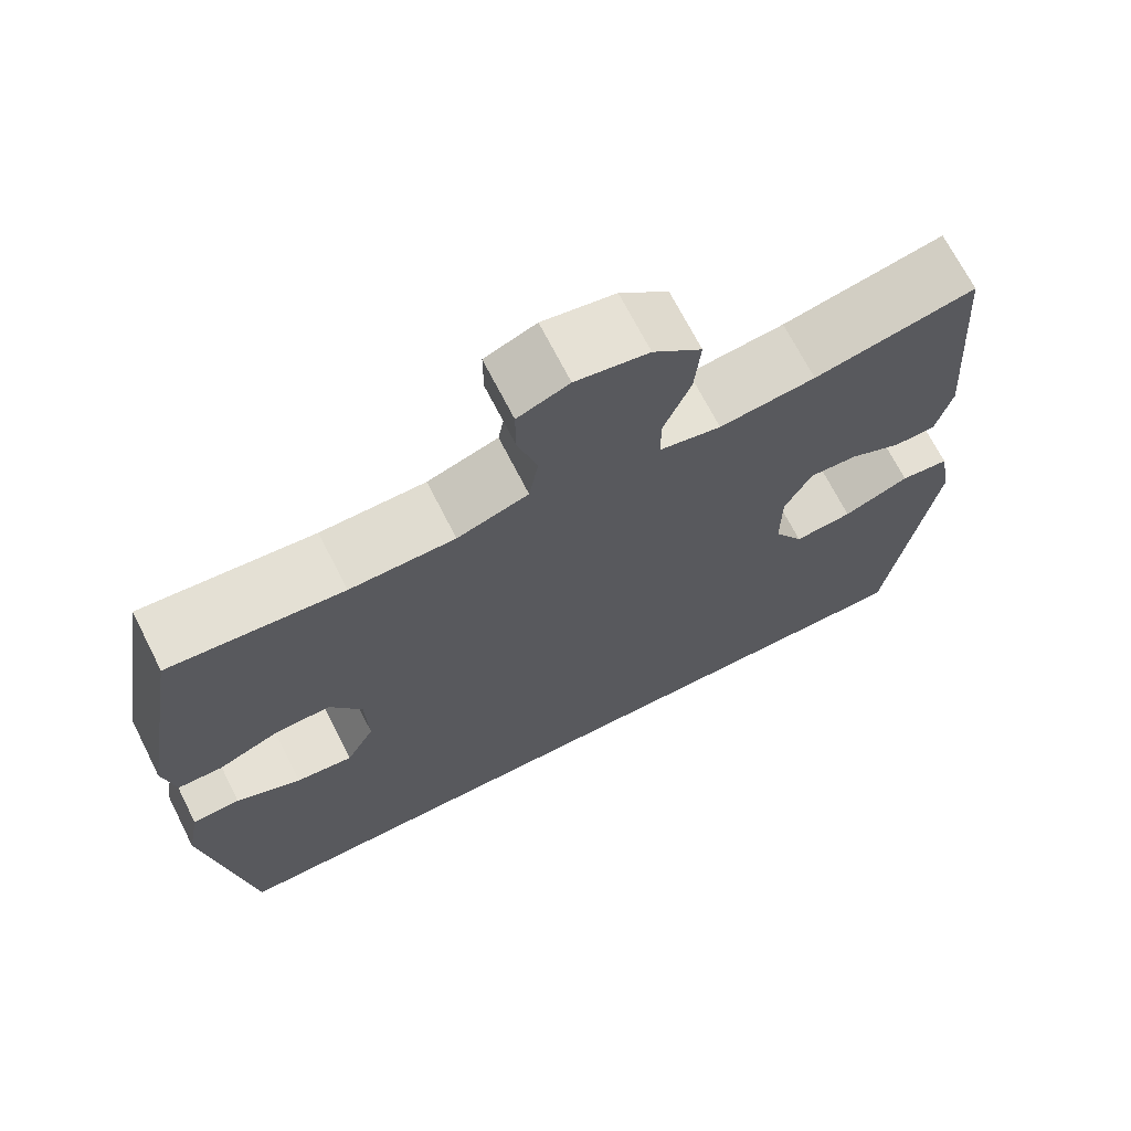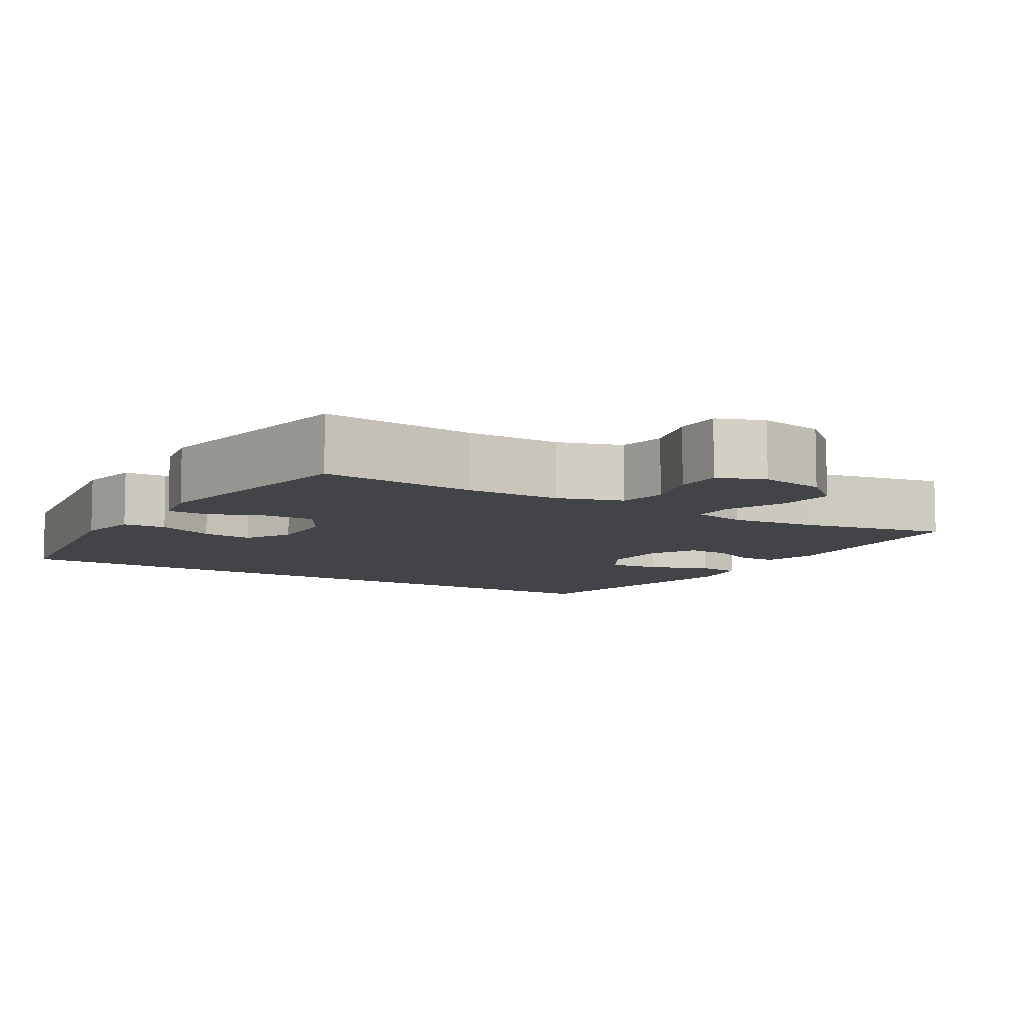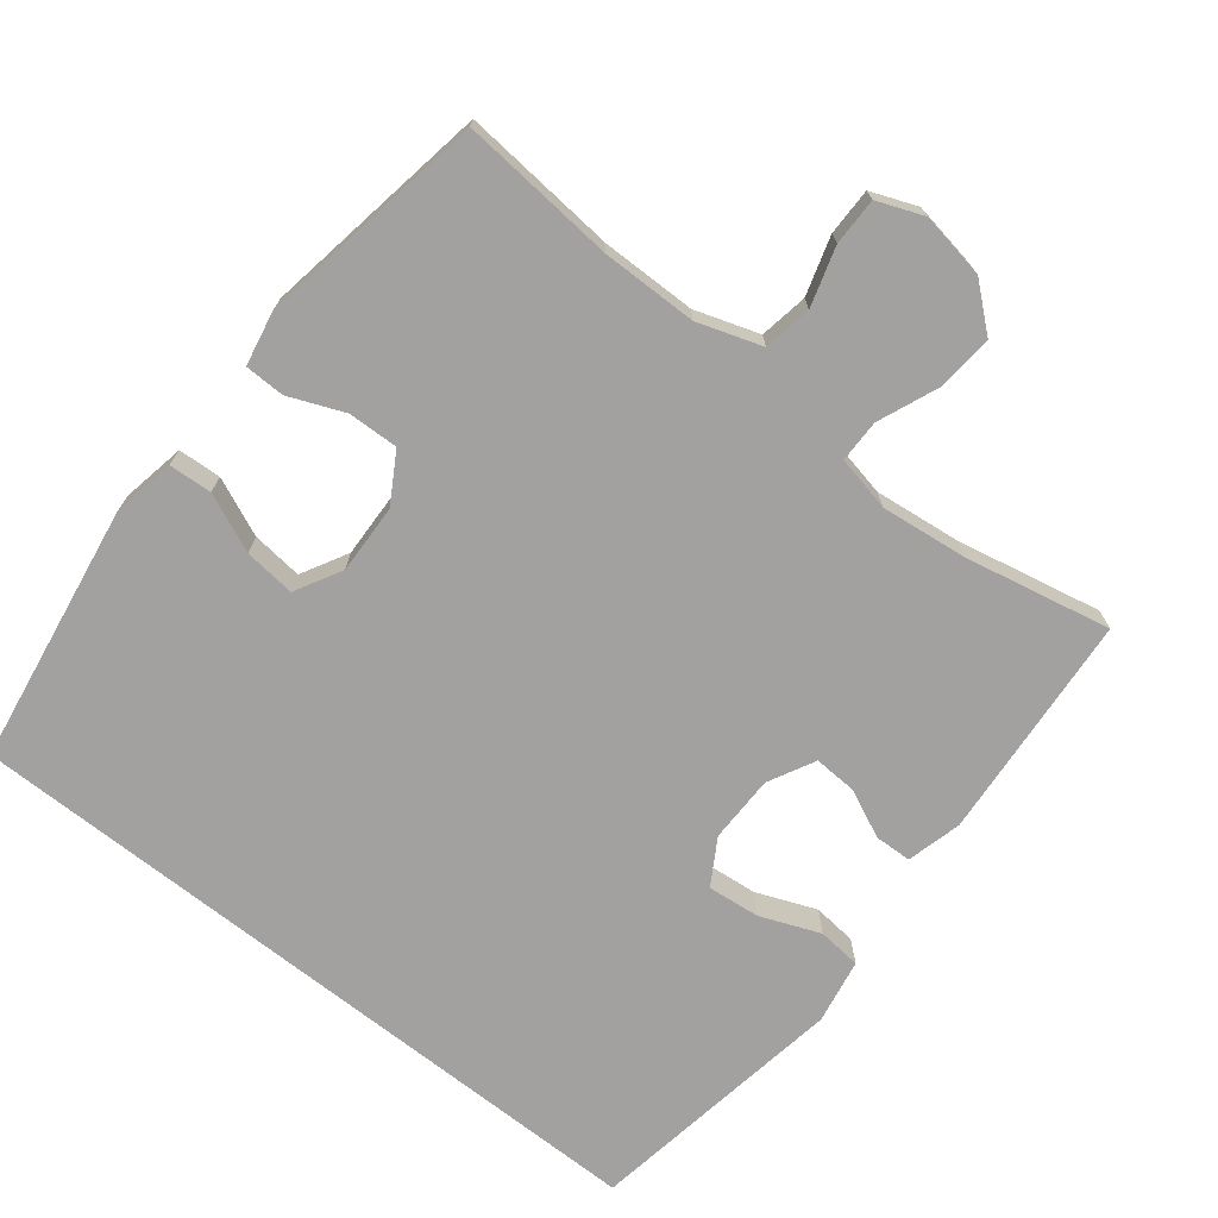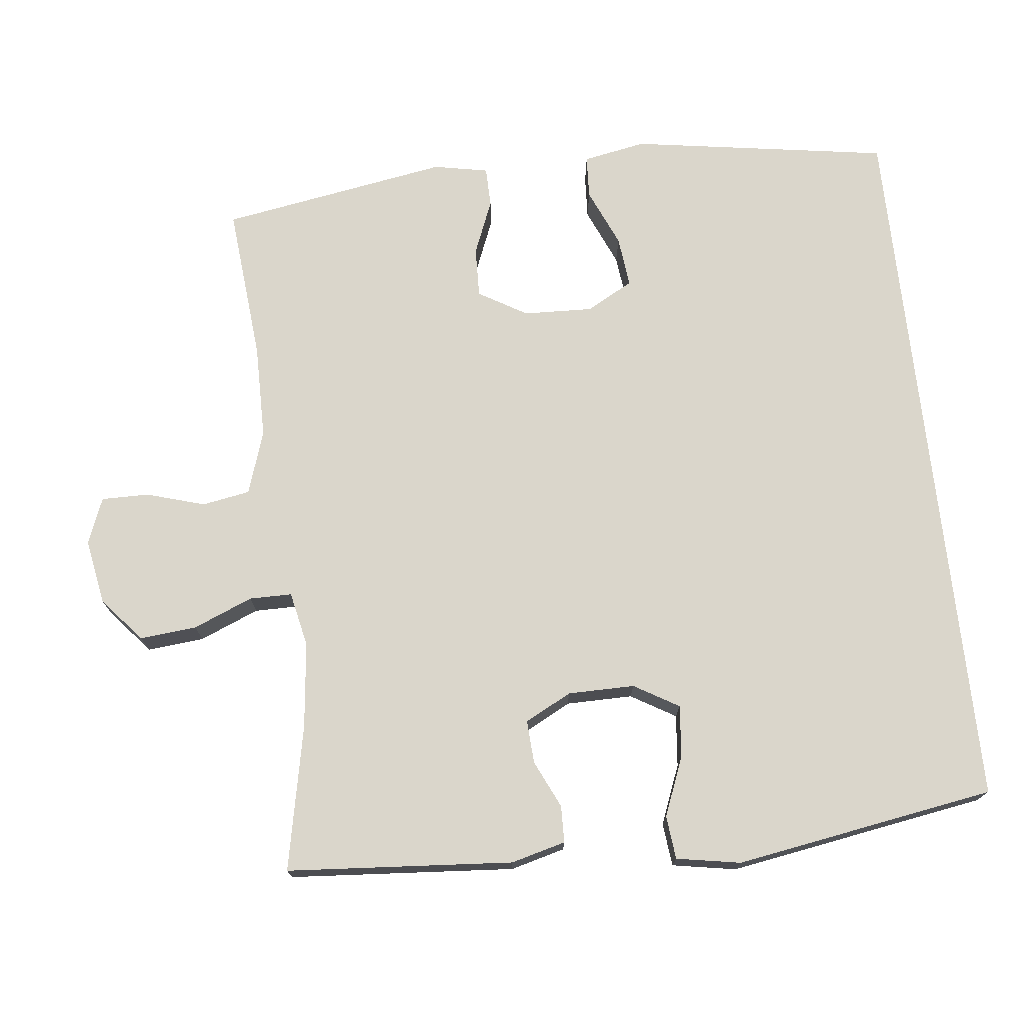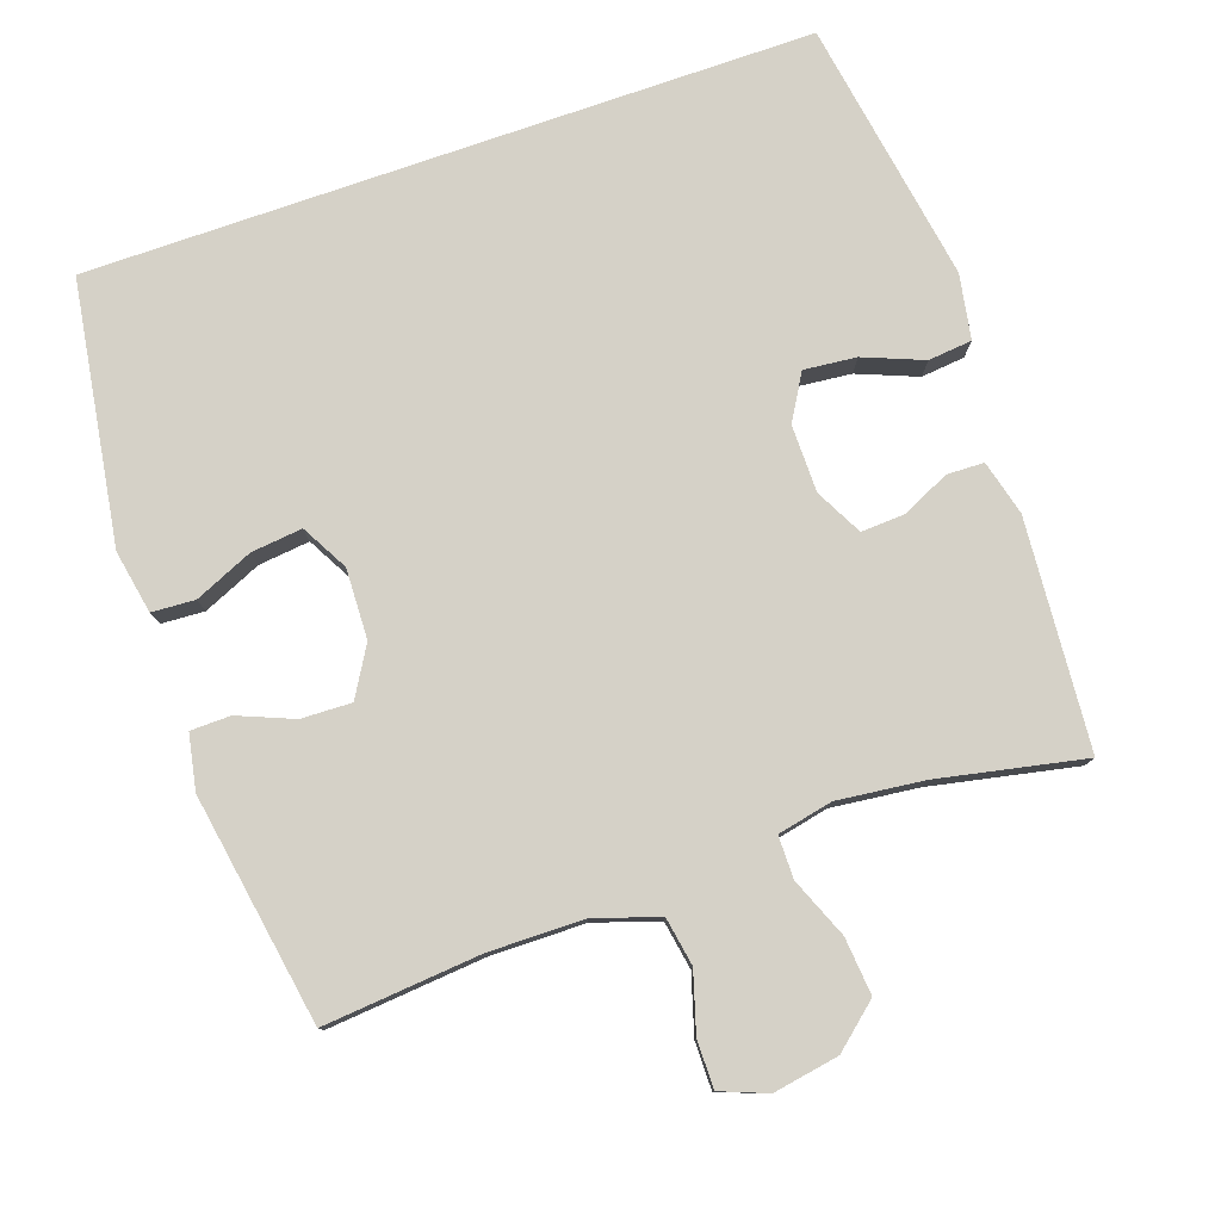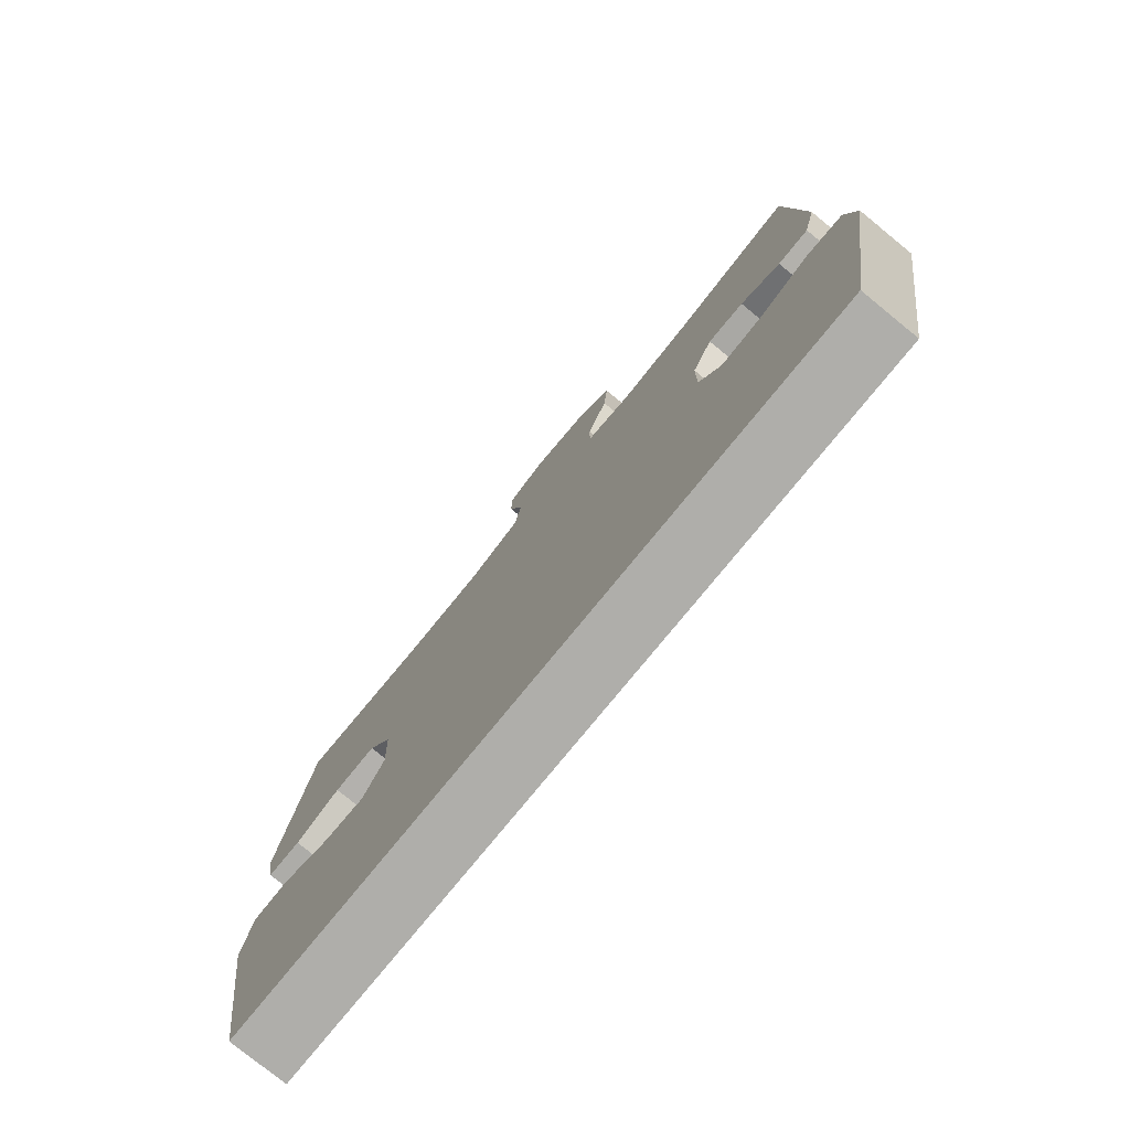
<metadata>
{"format":"obj","ext":"obj","renderer":"f3d","projection":"perspective","resolution":1024,"background":"white","views":[{"elev":69.4,"azim":-26.9,"up":"+Z"},{"elev":-8.3,"azim":-31.7,"up":"+Y"},{"elev":-72.3,"azim":-38.2,"up":"+Y"},{"elev":73.7,"azim":83.6,"up":"+Y"},{"elev":79.0,"azim":-19.1,"up":"+Y"},{"elev":-77.6,"azim":50.8,"up":"+Z"}]}
</metadata>
<code>
o path7102
v 0.3011 0.0375 0.4356
v 0.1807 0.0375 0.422
v 0.1039 0.0375 0.4383
v 0.1037 0.0375 0.4975
v 0.1379 0.0375 0.5806
v 0.1452 0.0375 0.6601
v 0.08413 0.0375 0.7124
v -0.007446 0.0375 0.7285
v -0.07203 0.0375 0.7031
v -0.07172 0.0375 0.6371
v -0.04723 0.0375 0.5552
v -0.05892 0.0375 0.4881
v -0.1481 0.0375 0.4587
v -0.2801 0.0375 0.4575
v -0.4983 0.0375 0.477
v -0.5517 0.0375 0.158
v -0.5368 0.0375 0.08175
v -0.4812 0.0375 0.08063
v -0.4045 0.0375 0.1119
v -0.3344 0.0375 0.1142
v -0.2943 0.0375 0.04636
v -0.2908 0.0375 -0.05061
v -0.3263 0.0375 -0.1153
v -0.3974 0.0375 -0.1075
v -0.4786 0.0375 -0.07223
v -0.5386 0.0375 -0.07563
v -0.555 0.0375 -0.1633
v -0.4983 0.0375 -0.5247
v 0.5037 0.0375 -0.5247
v 0.5639 0.0375 -0.1603
v 0.548 0.0375 -0.07039
v 0.4873 0.0375 -0.06419
v 0.4046 0.0375 -0.09715
v 0.3319 0.0375 -0.1044
v 0.2949 0.0375 -0.04185
v 0.2956 0.0375 0.05169
v 0.3295 0.0375 0.1166
v 0.3894 0.0375 0.1134
v 0.4561 0.0375 0.08229
v 0.5075 0.0375 0.08385
v 0.5275 0.0375 0.1599
v 0.5037 0.0375 0.477
v 0.3011 -0.0375 0.4356
v 0.1807 -0.0375 0.422
v 0.1039 -0.0375 0.4383
v 0.1037 -0.0375 0.4975
v 0.1379 -0.0375 0.5806
v 0.1452 -0.0375 0.6601
v 0.08413 -0.0375 0.7124
v -0.007446 -0.0375 0.7285
v -0.07203 -0.0375 0.7031
v -0.07172 -0.0375 0.6371
v -0.04723 -0.0375 0.5552
v -0.05892 -0.0375 0.4881
v -0.1481 -0.0375 0.4587
v -0.2801 -0.0375 0.4575
v -0.4983 -0.0375 0.477
v -0.5517 -0.0375 0.158
v -0.5368 -0.0375 0.08175
v -0.4812 -0.0375 0.08063
v -0.4045 -0.0375 0.1119
v -0.3344 -0.0375 0.1142
v -0.2943 -0.0375 0.04636
v -0.2908 -0.0375 -0.05061
v -0.3263 -0.0375 -0.1153
v -0.3974 -0.0375 -0.1075
v -0.4786 -0.0375 -0.07223
v -0.5386 -0.0375 -0.07563
v -0.555 -0.0375 -0.1633
v -0.4983 -0.0375 -0.5247
v 0.5037 -0.0375 -0.5247
v 0.5639 -0.0375 -0.1603
v 0.548 -0.0375 -0.07039
v 0.4873 -0.0375 -0.06419
v 0.4046 -0.0375 -0.09715
v 0.3319 -0.0375 -0.1044
v 0.2949 -0.0375 -0.04185
v 0.2956 -0.0375 0.05169
v 0.3295 -0.0375 0.1166
v 0.3894 -0.0375 0.1134
v 0.4561 -0.0375 0.08229
v 0.5075 -0.0375 0.08385
v 0.5275 -0.0375 0.1599
v 0.5037 -0.0375 0.477
v 0.08413 0.0375 0.7124
v -0.007446 0.0375 0.7285
v -0.07203 0.0375 0.7031
v -0.07203 0.0375 0.7031
v 0.1452 0.0375 0.6601
v -0.07172 0.0375 0.6371
v 0.1379 0.0375 0.5806
v -0.04723 0.0375 0.5552
v 0.1037 0.0375 0.4975
v -0.05892 0.0375 0.4881
v -0.05892 0.0375 0.4881
v 0.1039 0.0375 0.4383
v 0.1039 0.0375 0.4383
v -0.1481 0.0375 0.4587
v -0.2801 0.0375 0.4575
v -0.4983 0.0375 0.477
v -0.4983 0.0375 0.477
v 0.5037 0.0375 0.477
v 0.5037 0.0375 0.477
v 0.3011 0.0375 0.4356
v 0.1807 0.0375 0.422
v 0.5275 0.0375 0.1599
v -0.5517 0.0375 0.158
v 0.5075 0.0375 0.08385
v 0.5075 0.0375 0.08385
v 0.3295 0.0375 0.1166
v 0.3295 0.0375 0.1166
v 0.3894 0.0375 0.1134
v -0.4045 0.0375 0.1119
v -0.3344 0.0375 0.1142
v -0.3344 0.0375 0.1142
v -0.5368 0.0375 0.08175
v -0.5368 0.0375 0.08175
v 0.2956 0.0375 0.05169
v -0.2943 0.0375 0.04636
v 0.4561 0.0375 0.08229
v -0.4812 0.0375 0.08063
v 0.2949 0.0375 -0.04185
v -0.2908 0.0375 -0.05061
v 0.3319 0.0375 -0.1044
v 0.3319 0.0375 -0.1044
v -0.3263 0.0375 -0.1153
v -0.3263 0.0375 -0.1153
v 0.548 0.0375 -0.07039
v 0.548 0.0375 -0.07039
v 0.4873 0.0375 -0.06419
v 0.4046 0.0375 -0.09715
v 0.5639 0.0375 -0.1603
v -0.3974 0.0375 -0.1075
v -0.4786 0.0375 -0.07223
v -0.5386 0.0375 -0.07563
v -0.5386 0.0375 -0.07563
v -0.555 0.0375 -0.1633
v 0.5037 0.0375 -0.5247
v 0.5037 0.0375 -0.5247
v -0.4983 0.0375 -0.5247
v -0.4983 0.0375 -0.5247
v 0.08413 -0.0375 0.7124
v -0.007446 -0.0375 0.7285
v -0.07203 -0.0375 0.7031
v -0.07203 -0.0375 0.7031
v 0.1452 -0.0375 0.6601
v -0.07172 -0.0375 0.6371
v 0.1379 -0.0375 0.5806
v -0.04723 -0.0375 0.5552
v 0.1037 -0.0375 0.4975
v -0.05892 -0.0375 0.4881
v -0.05892 -0.0375 0.4881
v 0.1039 -0.0375 0.4383
v 0.1039 -0.0375 0.4383
v -0.1481 -0.0375 0.4587
v -0.2801 -0.0375 0.4575
v -0.4983 -0.0375 0.477
v -0.4983 -0.0375 0.477
v 0.5037 -0.0375 0.477
v 0.5037 -0.0375 0.477
v 0.3011 -0.0375 0.4356
v 0.1807 -0.0375 0.422
v 0.5275 -0.0375 0.1599
v -0.5517 -0.0375 0.158
v 0.5075 -0.0375 0.08385
v 0.5075 -0.0375 0.08385
v 0.3295 -0.0375 0.1166
v 0.3295 -0.0375 0.1166
v 0.3894 -0.0375 0.1134
v -0.4045 -0.0375 0.1119
v -0.3344 -0.0375 0.1142
v -0.3344 -0.0375 0.1142
v -0.5368 -0.0375 0.08175
v -0.5368 -0.0375 0.08175
v 0.2956 -0.0375 0.05169
v -0.2943 -0.0375 0.04636
v 0.4561 -0.0375 0.08229
v -0.4812 -0.0375 0.08063
v 0.2949 -0.0375 -0.04185
v -0.2908 -0.0375 -0.05061
v 0.3319 -0.0375 -0.1044
v 0.3319 -0.0375 -0.1044
v -0.3263 -0.0375 -0.1153
v -0.3263 -0.0375 -0.1153
v 0.548 -0.0375 -0.07039
v 0.548 -0.0375 -0.07039
v 0.4873 -0.0375 -0.06419
v 0.4046 -0.0375 -0.09715
v 0.5639 -0.0375 -0.1603
v -0.3974 -0.0375 -0.1075
v -0.4786 -0.0375 -0.07223
v -0.5386 -0.0375 -0.07563
v -0.5386 -0.0375 -0.07563
v -0.555 -0.0375 -0.1633
v 0.5037 -0.0375 -0.5247
v 0.5037 -0.0375 -0.5247
v -0.4983 -0.0375 -0.5247
v -0.4983 -0.0375 -0.5247
f 175 162 153
f 181 183 195
f 177 163 169
f 165 163 177
f 167 162 175
f 171 156 170
f 179 183 181
f 194 191 192
f 175 176 180
f 153 151 155
f 179 180 183
f 149 142 147
f 162 167 161
f 176 155 171
f 195 183 197
f 155 156 171
f 164 170 157
f 197 190 194
f 148 149 150
f 150 151 153
f 175 180 179
f 143 147 142
f 146 142 148
f 194 190 191
f 167 169 161
f 161 163 159
f 187 189 185
f 161 169 163
f 153 155 176
f 142 149 148
f 197 183 190
f 178 164 173
f 147 143 144
f 181 195 188
f 170 164 178
f 157 170 156
f 175 153 176
f 151 150 149
f 189 188 195
f 188 189 187
f 7 8 50 49
f 8 88 145 50
f 6 7 49 48
f 9 10 52 51
f 5 6 48 47
f 10 11 53 52
f 4 5 47 46
f 11 95 152 53
f 97 4 46 154
f 12 13 55 54
f 14 101 158 56
f 13 14 56 55
f 103 1 43 160
f 2 3 45 44
f 1 2 44 43
f 41 42 84 83
f 15 16 58 57
f 109 41 83 166
f 111 38 80 168
f 19 115 172 61
f 16 117 174 58
f 36 37 79 78
f 20 21 63 62
f 39 40 82 81
f 38 39 81 80
f 18 19 61 60
f 17 18 60 59
f 35 36 78 77
f 21 22 64 63
f 125 35 77 182
f 22 127 184 64
f 129 32 74 186
f 32 33 75 74
f 30 31 73 72
f 24 25 67 66
f 25 136 193 67
f 26 27 69 68
f 33 34 76 75
f 23 24 66 65
f 139 30 72 196
f 141 29 71 198
f 27 28 70 69
f 118 96 105
f 124 138 126
f 120 112 106
f 108 120 106
f 110 118 105
f 114 113 99
f 122 124 126
f 137 135 134
f 118 123 119
f 96 98 94
f 122 126 123
f 92 90 85
f 105 104 110
f 119 114 98
f 138 140 126
f 98 114 99
f 107 100 113
f 140 137 133
f 91 93 92
f 93 96 94
f 118 122 123
f 86 85 90
f 89 91 85
f 137 134 133
f 110 104 112
f 104 102 106
f 130 128 132
f 104 106 112
f 96 119 98
f 85 91 92
f 140 133 126
f 121 116 107
f 90 87 86
f 124 131 138
f 113 121 107
f 100 99 113
f 118 119 96
f 94 92 93
f 132 138 131
f 131 130 132

</code>
